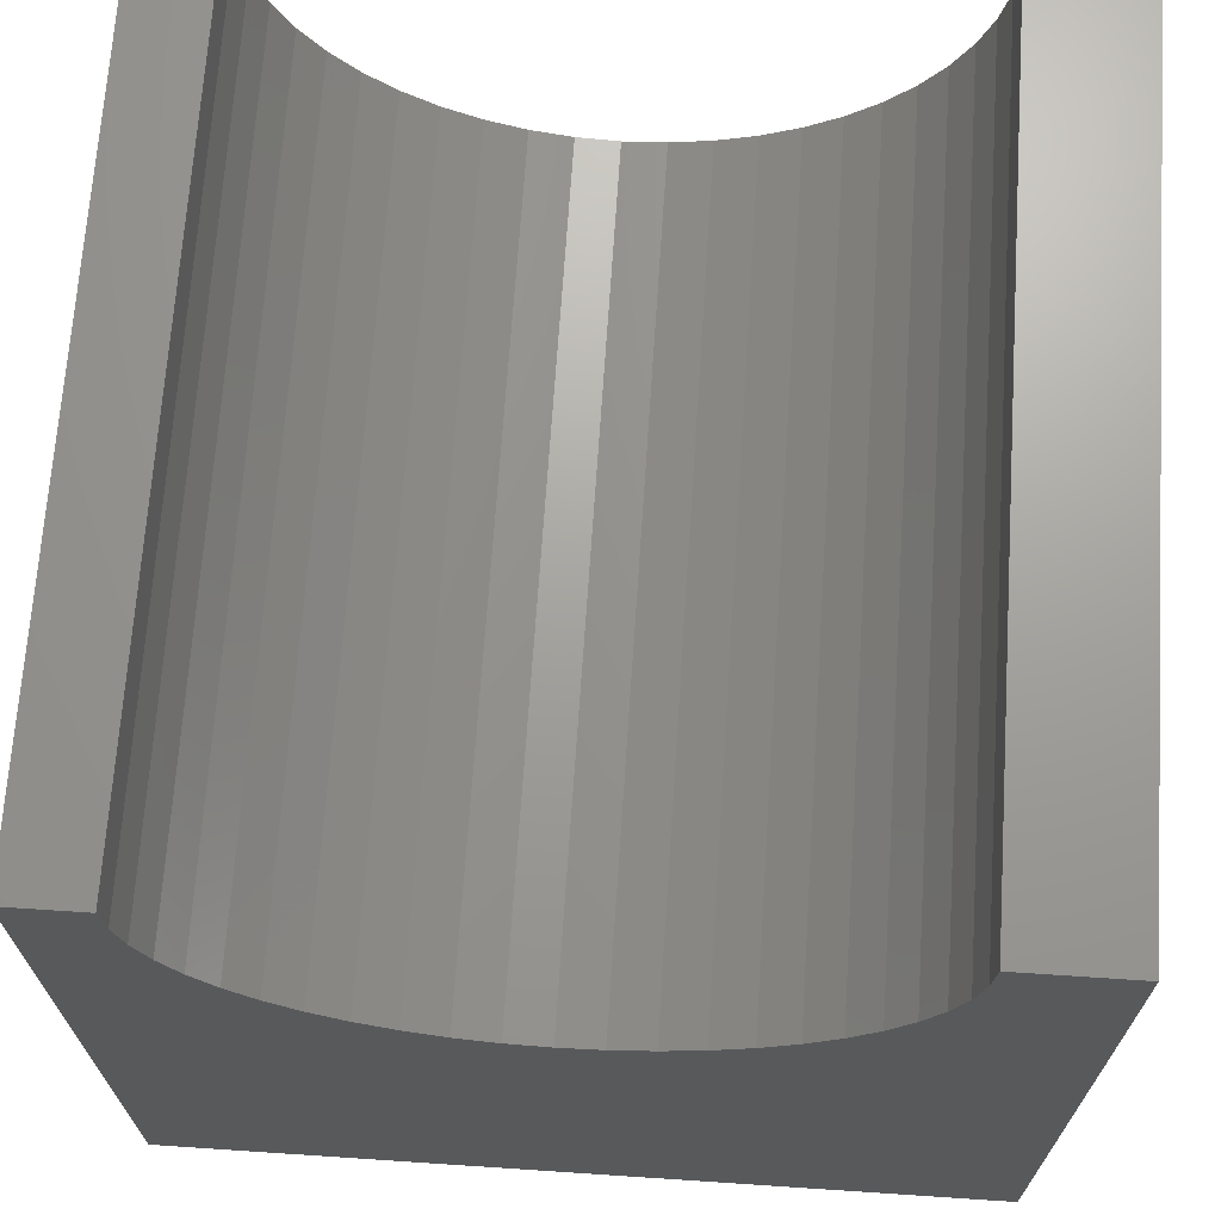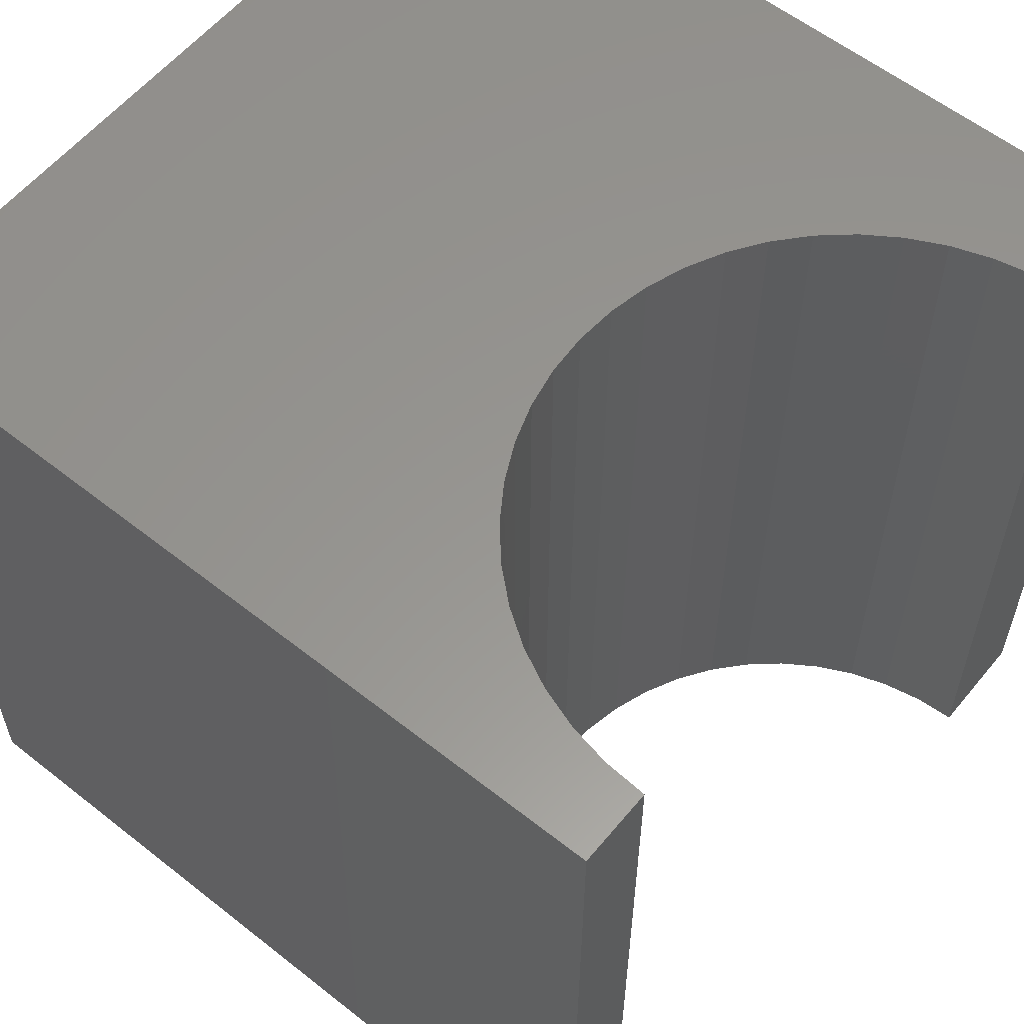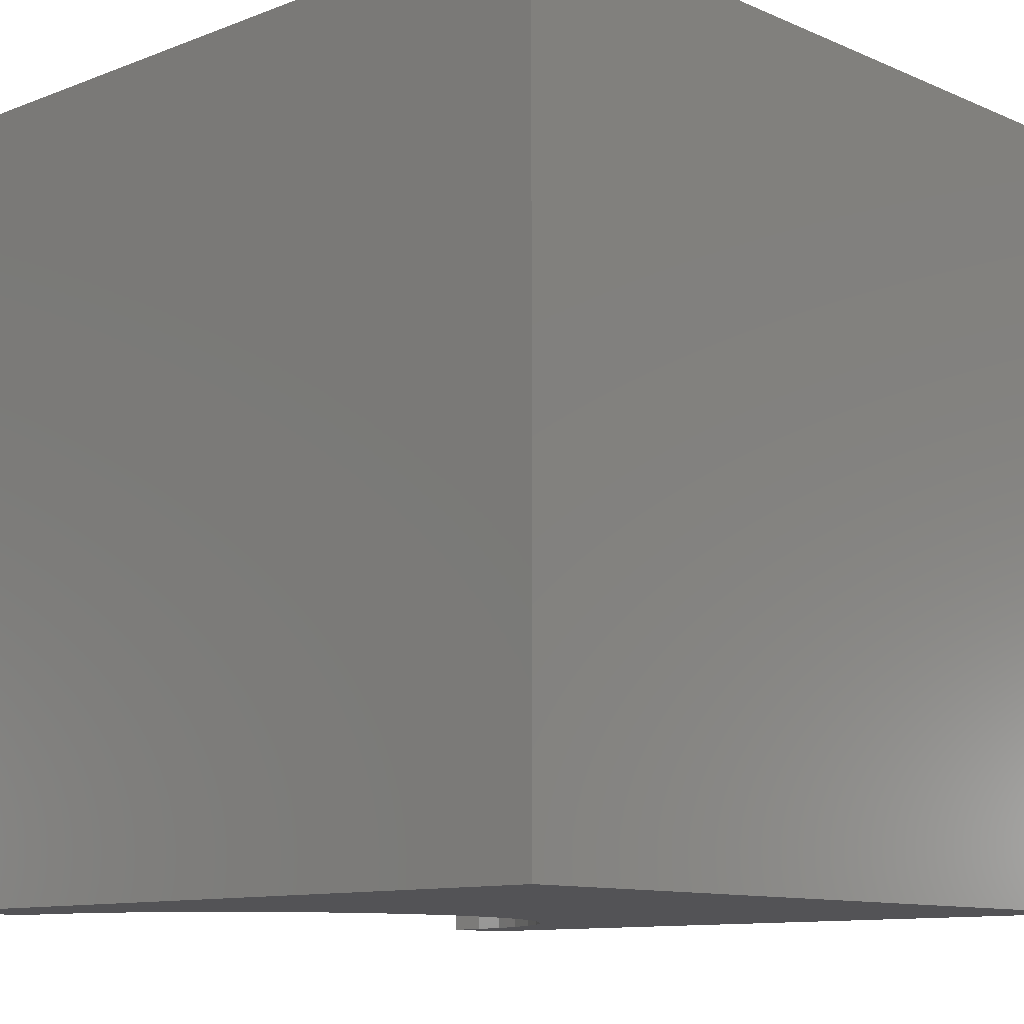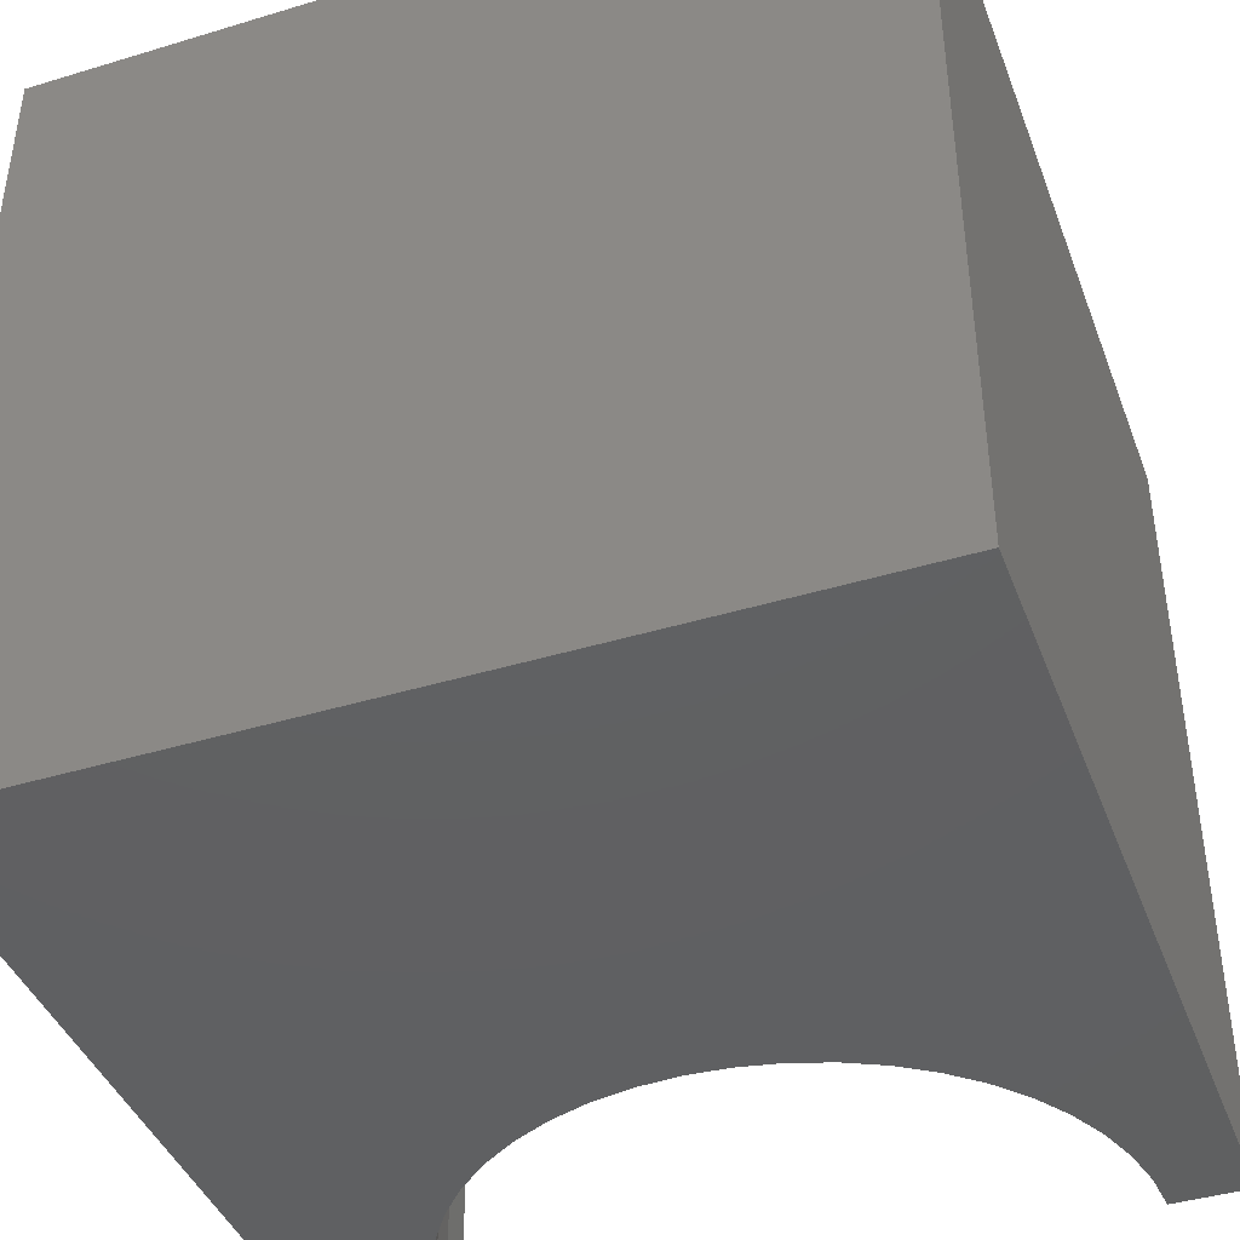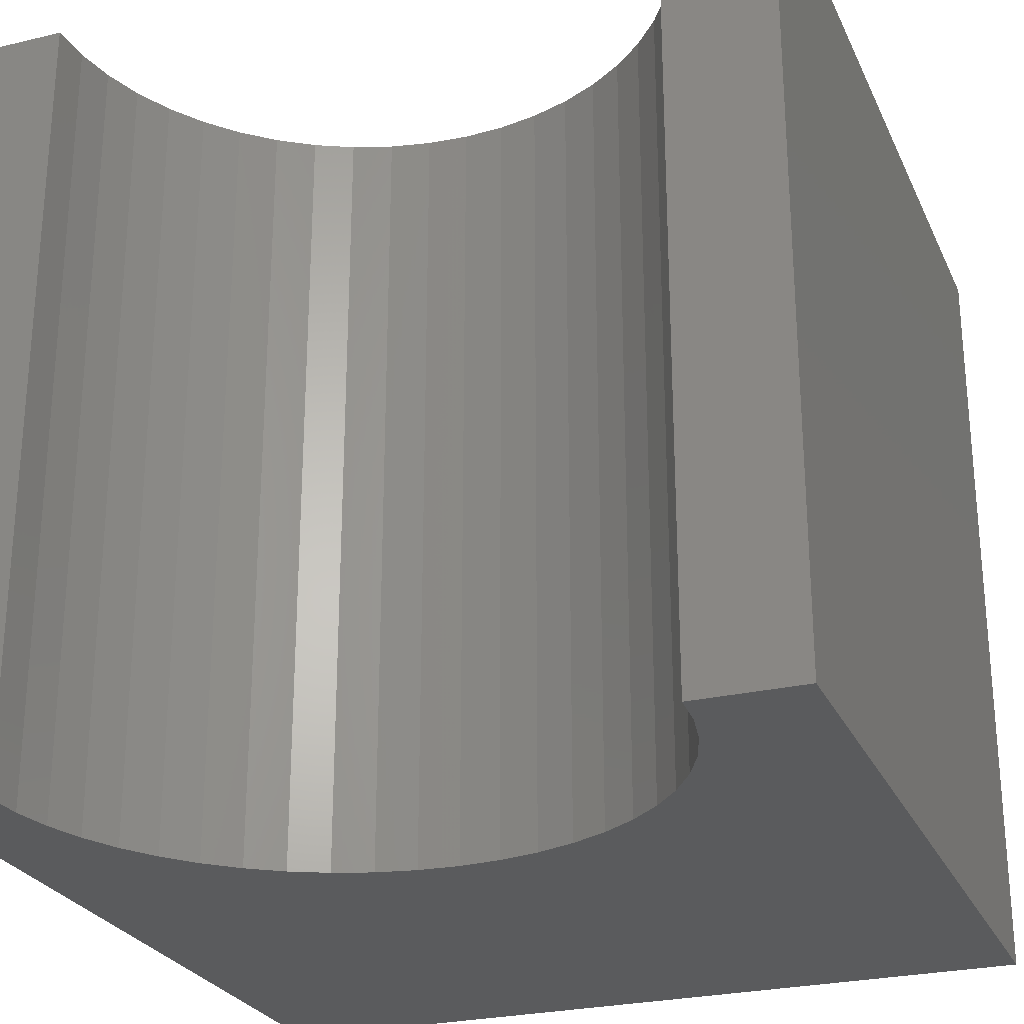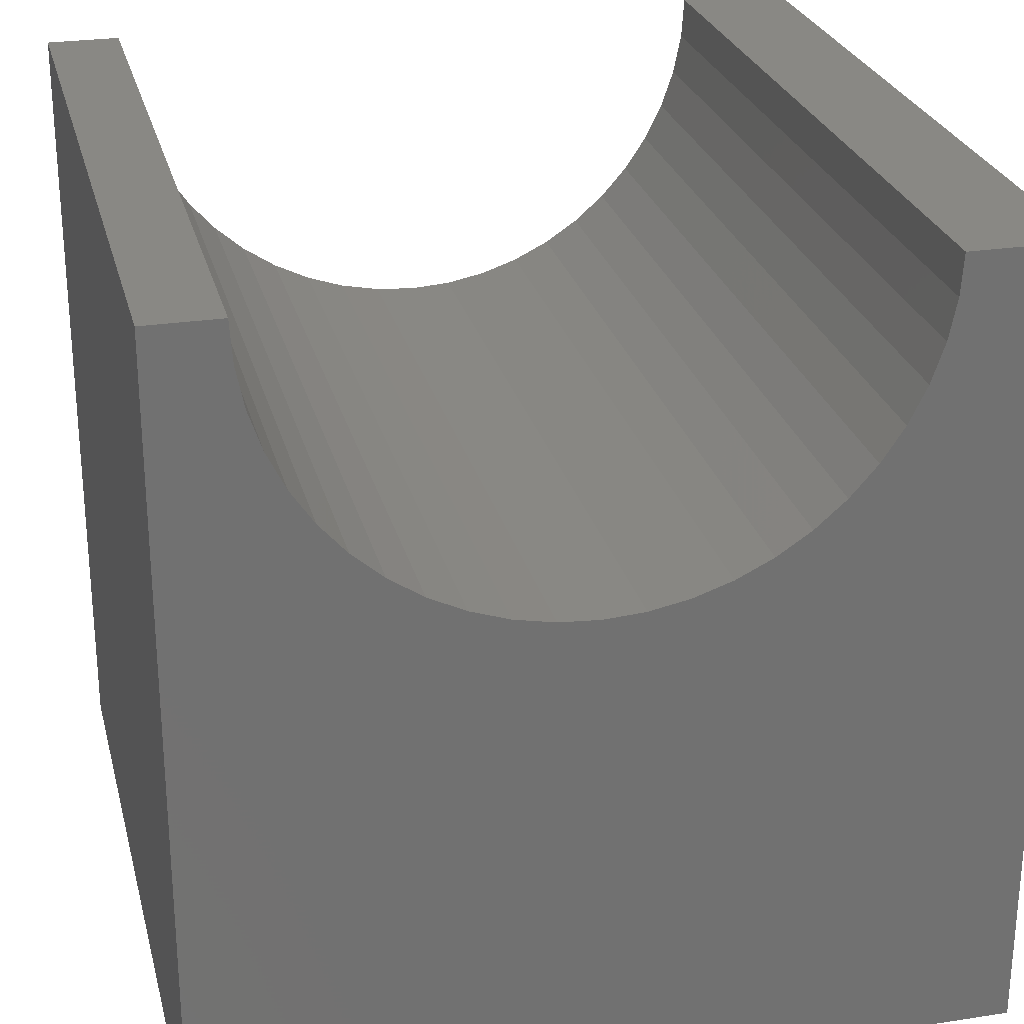
<metadata>
{"format":"stl","ext":"stl","renderer":"f3d","projection":"perspective","resolution":1024,"background":"white","views":[{"elev":68.8,"azim":3.8,"up":"+Z"},{"elev":58.3,"azim":-50.8,"up":"+Y"},{"elev":-10.8,"azim":133.4,"up":"+Y"},{"elev":-42.0,"azim":-160.0,"up":"+Y"},{"elev":-26.2,"azim":20.6,"up":"+Y"},{"elev":26.3,"azim":-13.7,"up":"+Z"}]}
</metadata>
<code>
# stl→obj: 58 verts, 112 faces
v 0.9154 10 10
v 0 10 10
v 0.9154 0 10
v 0 0 10
v 0 10 0
v 0 0 0
v 8.652 0 10
v 10 0 10
v 8.652 10 10
v 10 10 10
v 10 10 0
v 10 0 0
v 8.619 10 9.495
v 7.139 10 6.931
v 7.519 10 7.265
v 7.853 10 7.645
v 2.429 10 6.931
v 2.85 10 6.65
v 3.303 10 6.426
v 3.783 10 6.263
v 8.134 10 8.066
v 8.358 10 8.52
v 8.52 10 8.999
v 0.9485 10 9.495
v 1.047 10 8.999
v 1.21 10 8.52
v 1.434 10 8.066
v 1.715 10 7.645
v 2.048 10 7.265
v 4.279 10 6.165
v 4.784 10 6.132
v 5.289 10 6.165
v 5.785 10 6.263
v 6.264 10 6.426
v 6.718 10 6.65
v 0.9485 0 9.495
v 7.853 0 7.645
v 7.519 0 7.265
v 8.134 0 8.066
v 8.619 0 9.495
v 8.52 0 8.999
v 8.358 0 8.52
v 7.139 0 6.931
v 6.718 0 6.65
v 6.264 0 6.426
v 5.785 0 6.263
v 5.289 0 6.165
v 4.784 0 6.132
v 4.279 0 6.165
v 3.783 0 6.263
v 3.303 0 6.426
v 2.85 0 6.65
v 2.429 0 6.931
v 2.048 0 7.265
v 1.715 0 7.645
v 1.434 0 8.066
v 1.21 0 8.52
v 1.047 0 8.999
f 1 2 3
f 3 2 4
f 2 5 4
f 4 5 6
f 7 8 9
f 9 8 10
f 11 10 12
f 12 10 8
f 5 11 6
f 6 11 12
f 13 9 10
f 14 15 11
f 11 15 16
f 17 18 5
f 5 18 19
f 5 19 20
f 16 21 11
f 11 21 22
f 11 22 10
f 10 22 23
f 10 23 13
f 1 24 2
f 2 24 25
f 2 25 5
f 5 25 26
f 5 26 27
f 27 28 5
f 5 28 29
f 5 29 17
f 20 30 5
f 5 30 31
f 5 31 11
f 11 31 32
f 11 32 33
f 33 34 11
f 11 34 35
f 11 35 14
f 36 3 4
f 37 38 12
f 37 12 39
f 7 40 8
f 8 40 41
f 8 41 12
f 12 41 42
f 12 42 39
f 38 43 12
f 12 43 44
f 12 44 45
f 45 46 12
f 12 46 47
f 12 47 6
f 6 47 48
f 6 48 49
f 49 50 6
f 6 50 51
f 6 51 52
f 52 53 6
f 6 53 54
f 6 54 55
f 55 56 6
f 6 56 57
f 6 57 4
f 4 57 58
f 4 58 36
f 7 9 13
f 7 13 40
f 40 13 23
f 40 23 41
f 41 23 22
f 41 22 42
f 42 22 21
f 42 21 39
f 39 21 16
f 39 16 37
f 37 16 15
f 37 15 38
f 38 15 14
f 38 14 43
f 43 14 35
f 43 35 44
f 44 35 34
f 44 34 45
f 45 34 33
f 45 33 46
f 46 33 32
f 46 32 47
f 47 32 31
f 47 31 48
f 48 31 30
f 48 30 49
f 49 30 20
f 49 20 50
f 50 20 19
f 50 19 51
f 51 19 18
f 51 18 52
f 52 18 17
f 52 17 53
f 53 17 29
f 53 29 54
f 54 29 28
f 54 28 55
f 55 28 27
f 55 27 56
f 56 27 26
f 56 26 57
f 57 26 25
f 57 25 58
f 58 25 24
f 58 24 36
f 36 24 1
f 36 1 3

</code>
